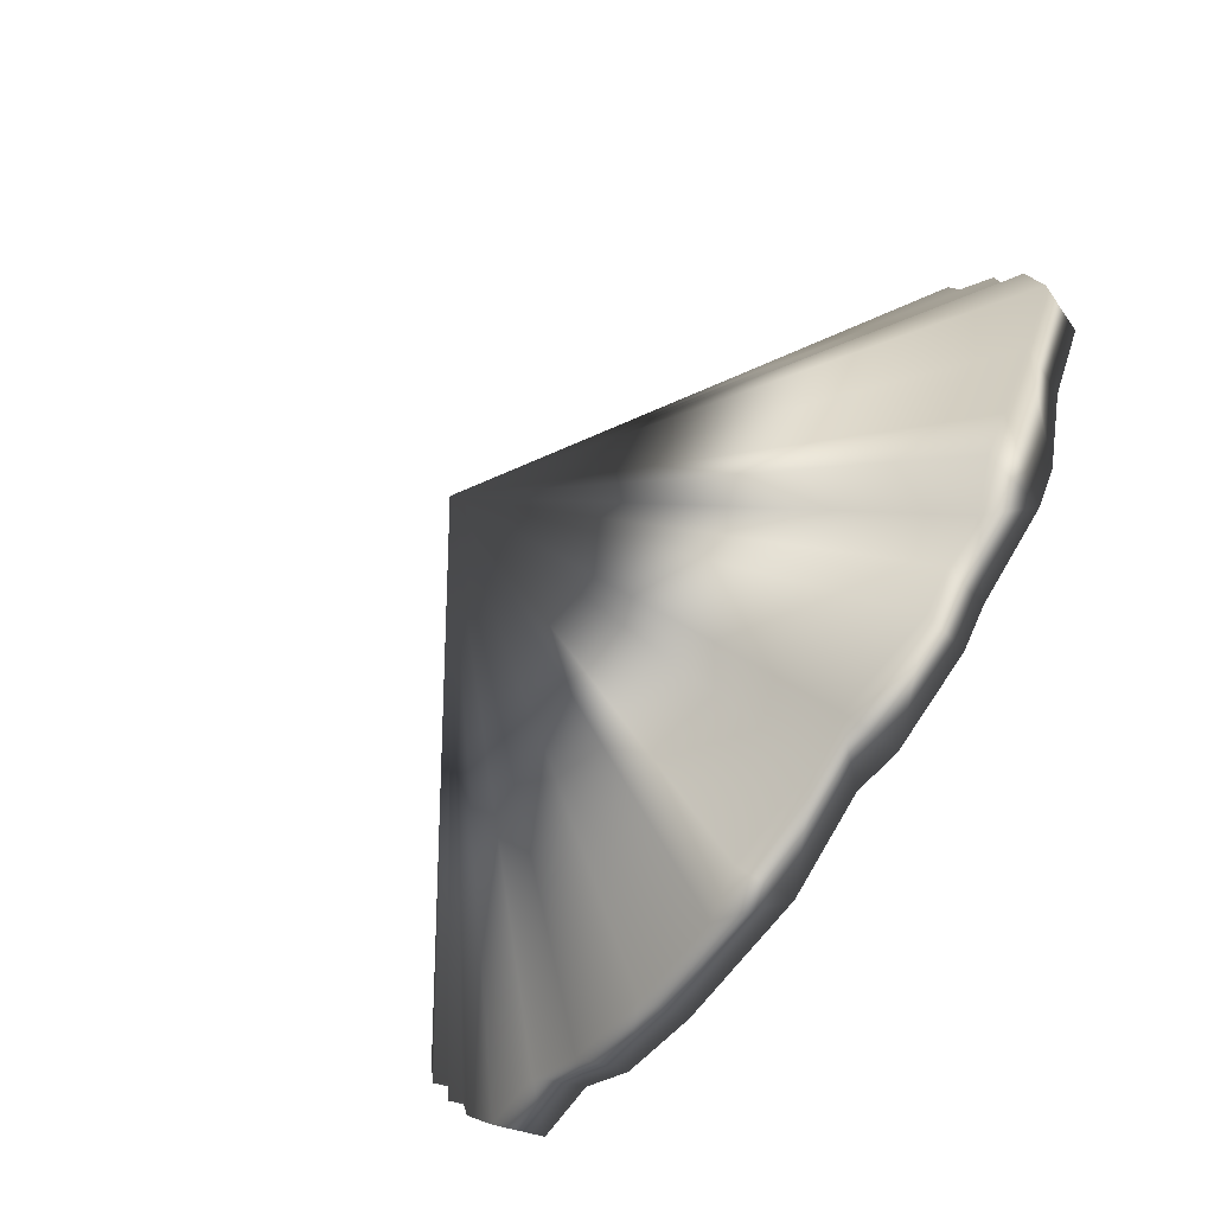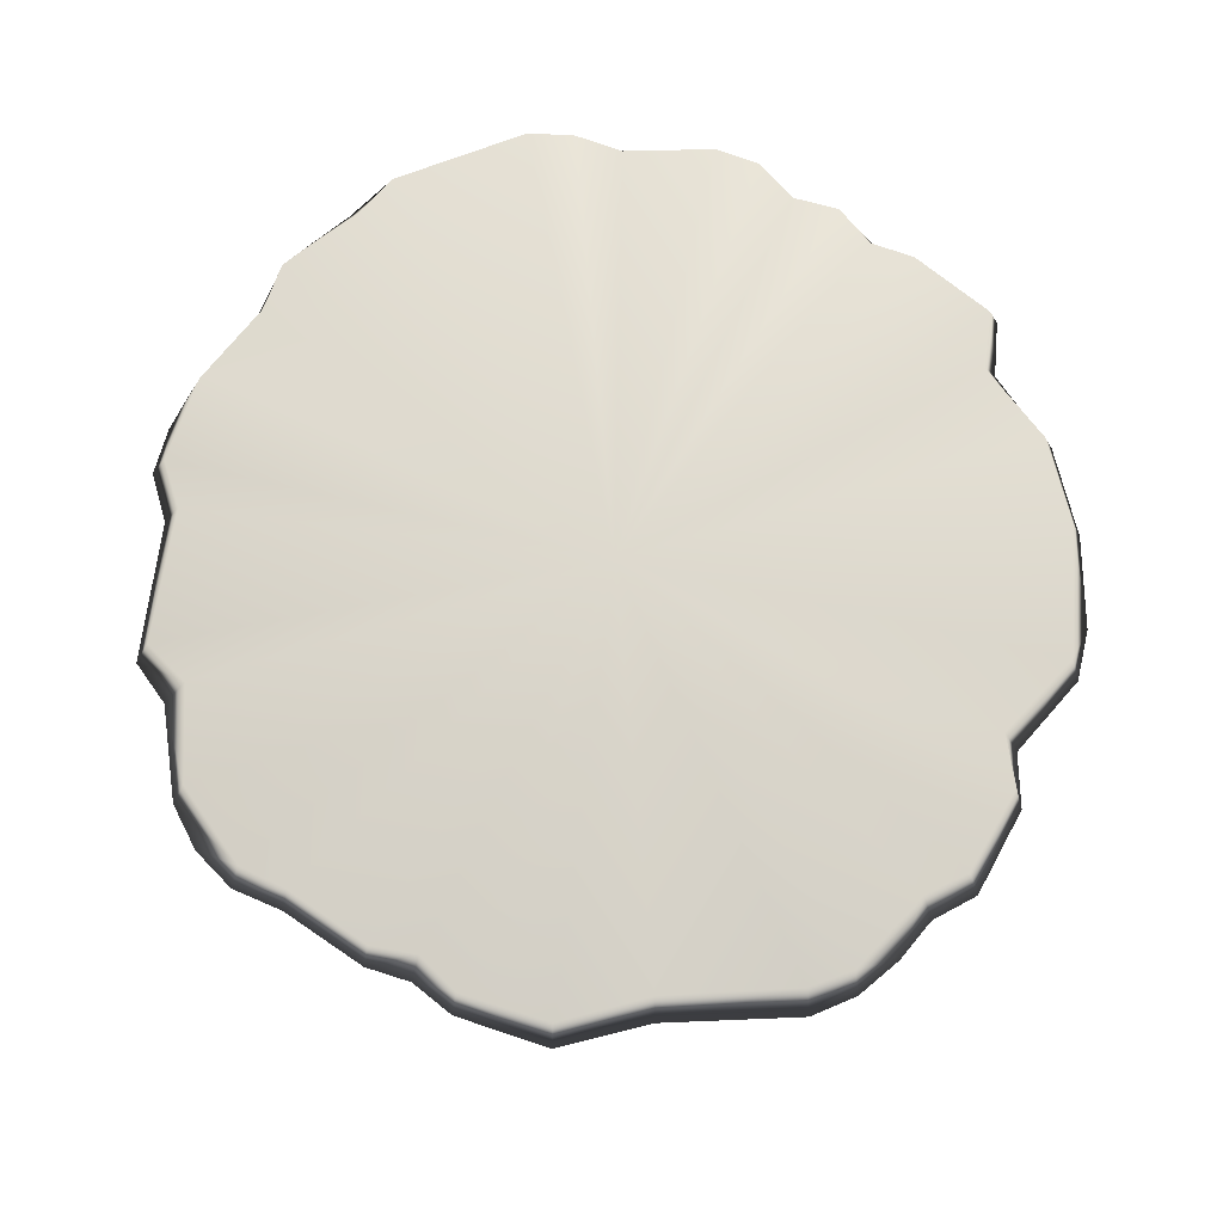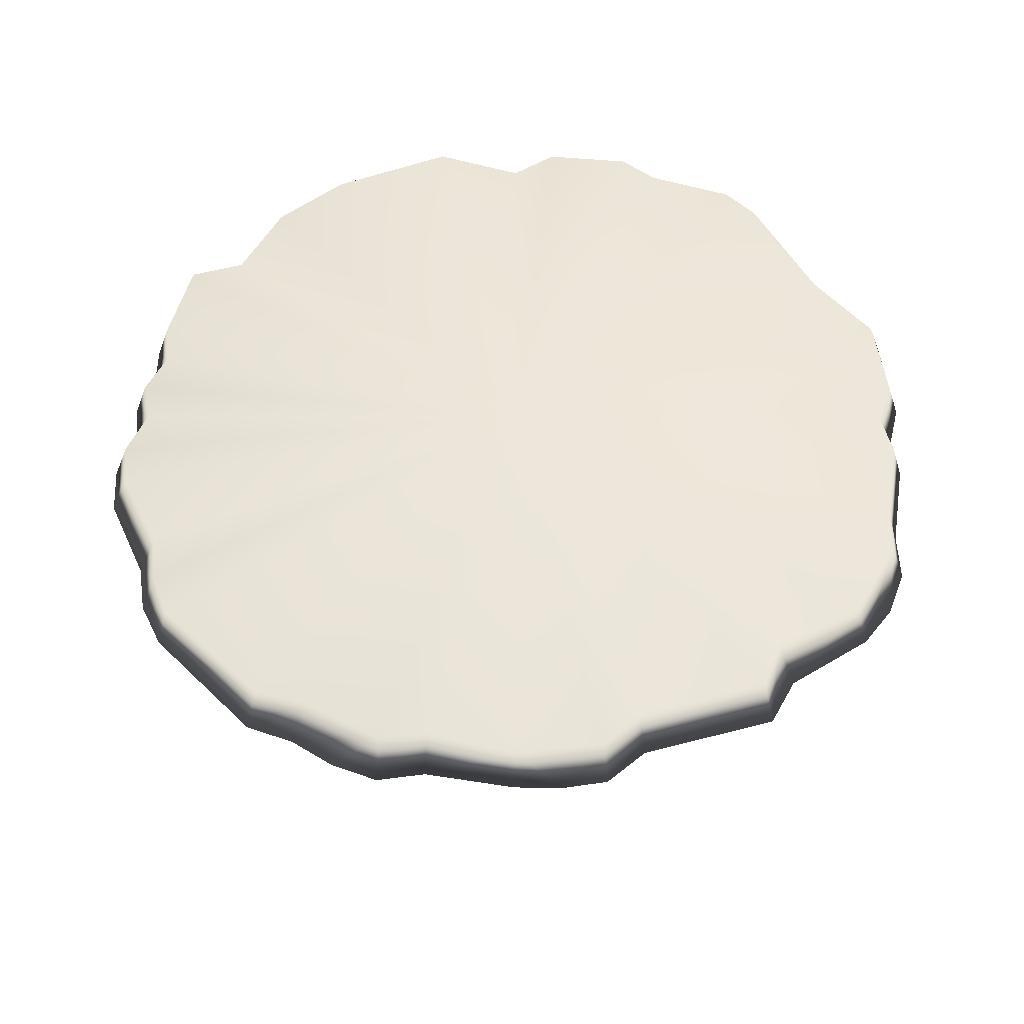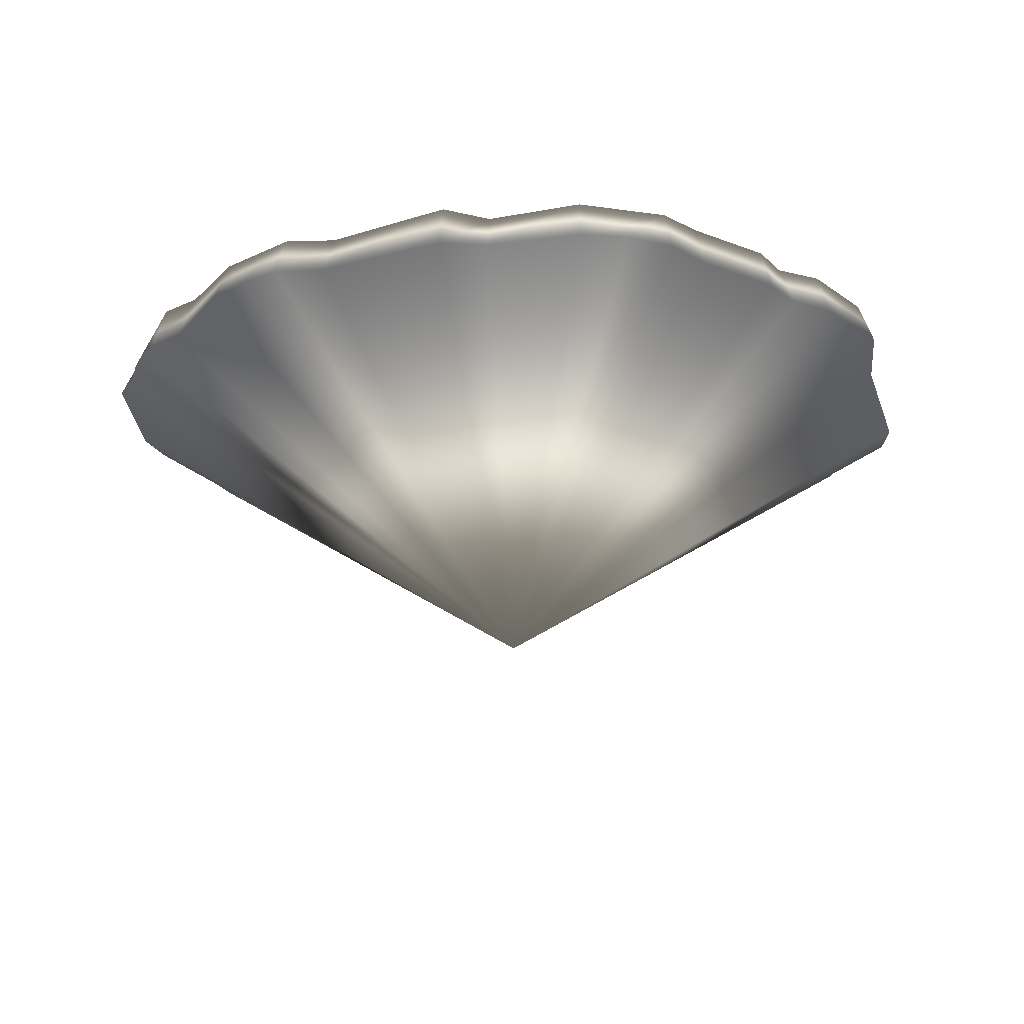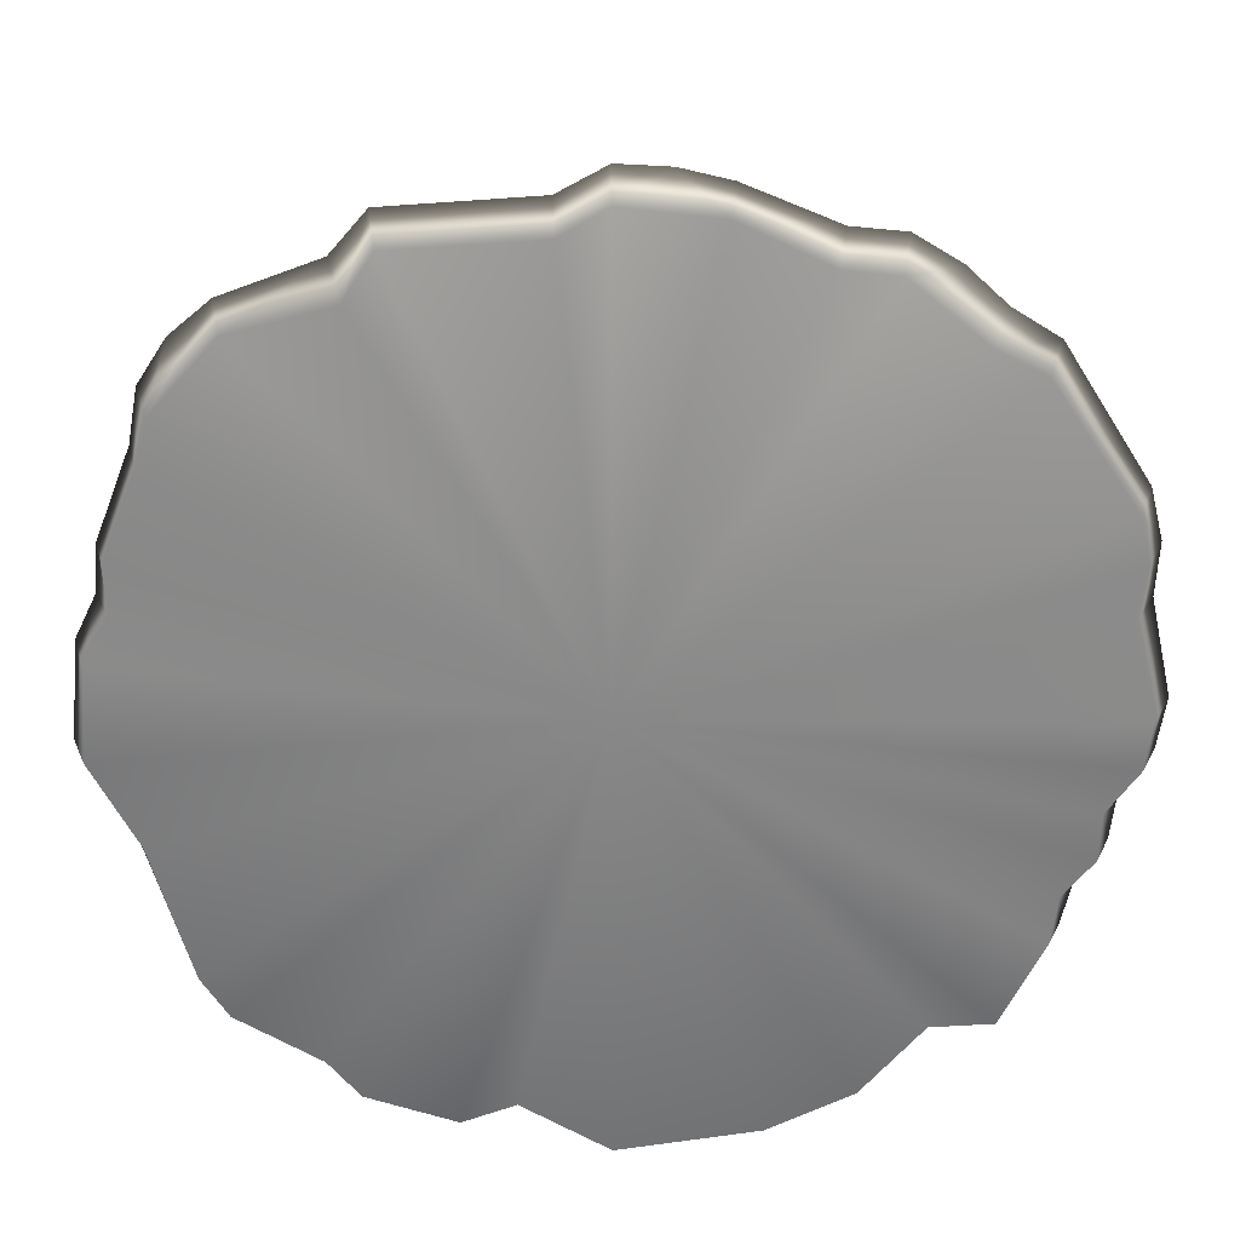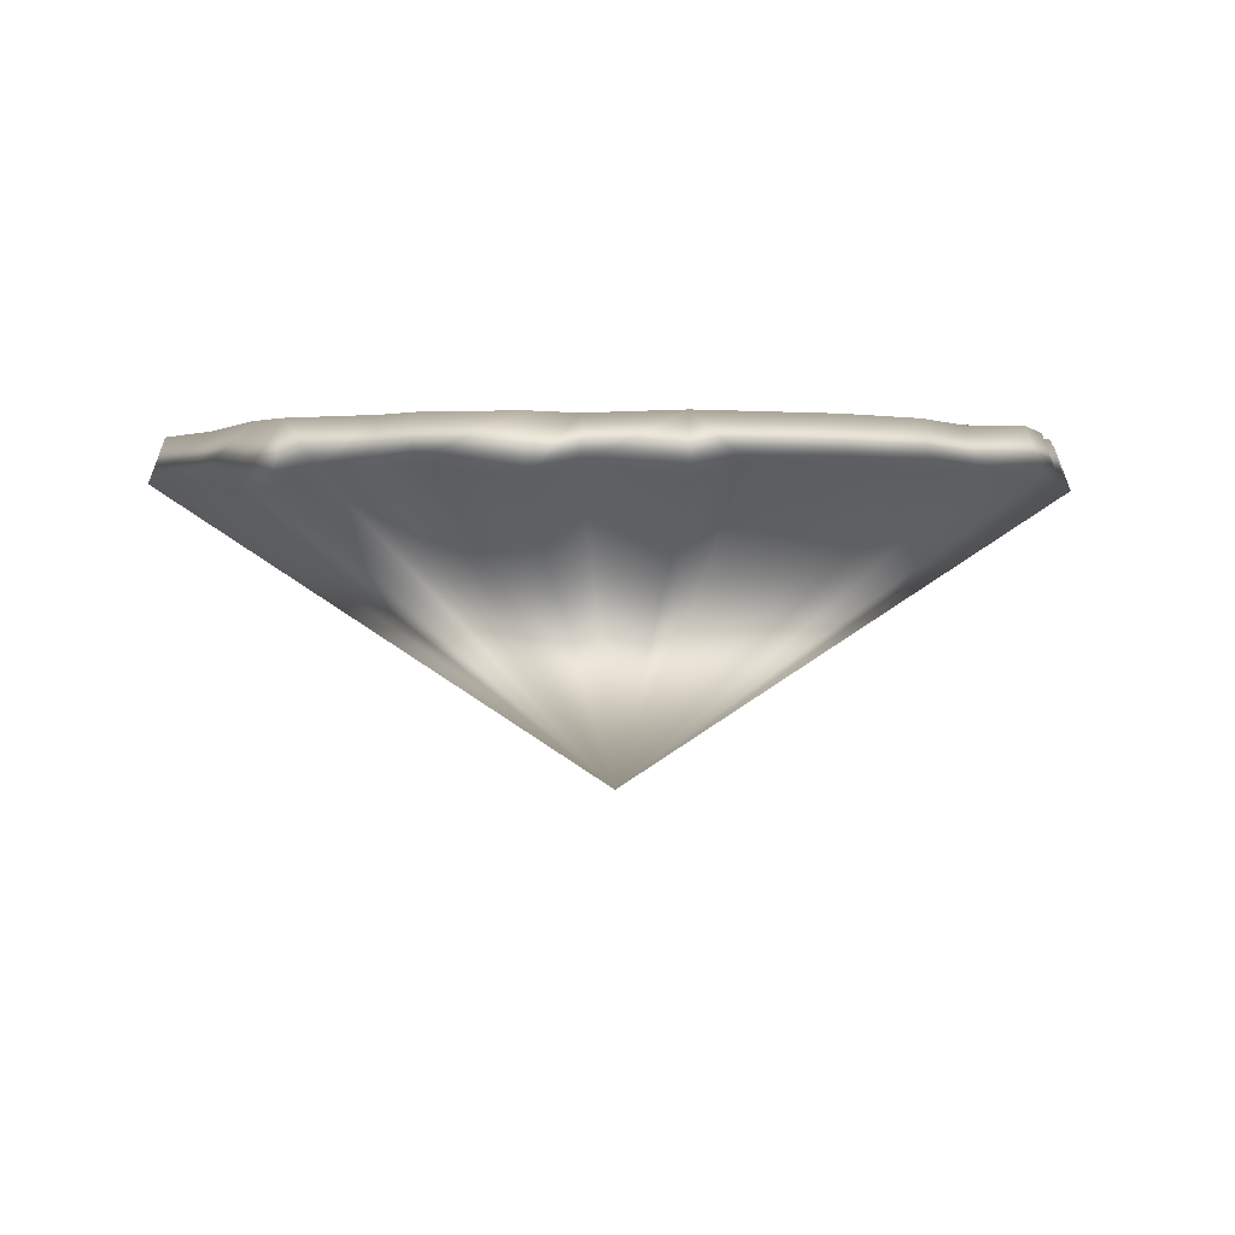
<metadata>
{"format":"obj","ext":"obj","renderer":"f3d","projection":"perspective","resolution":1024,"background":"white","views":[{"elev":-73.1,"azim":54.4,"up":"+Z"},{"elev":71.6,"azim":103.1,"up":"+Y"},{"elev":52.7,"azim":-11.9,"up":"+Y"},{"elev":-20.8,"azim":34.0,"up":"+Y"},{"elev":27.1,"azim":-179.1,"up":"+Z"},{"elev":-0.1,"azim":171.8,"up":"+Y"}]}
</metadata>
<code>
g valley_platform01_COL
v 1.832e-08 -0.06057 5.268e-09
v 4.25 -0.06191 -1.384
v 4.728 -0.06233 -0.4905
v 1.832e-08 -0.06057 5.268e-09
v 3.841 -0.0622 -2.796
v 4.25 -0.06191 -1.384
v 1.832e-08 -0.06057 5.268e-09
v 3.568 -0.06231 -3.214
v 3.841 -0.0622 -2.796
v 1.832e-08 -0.06057 5.268e-09
v 2.702 -0.06191 -3.719
v 3.568 -0.06231 -3.214
v -0.00749 -0.0624 -4.716
v 0.8958 -0.06165 -4.191
v 1.832e-08 -0.06057 5.268e-09
v 2.37 -0.06233 -4.113
v 2.702 -0.06191 -3.719
v 1.832e-08 -0.06057 5.268e-09
v 1.445 -0.06241 -4.406
v 2.37 -0.06233 -4.113
v 1.832e-08 -0.06057 5.268e-09
v 0.8958 -0.06165 -4.191
v 1.445 -0.06241 -4.406
v 1.832e-08 -0.06057 5.268e-09
v -1.445 -0.0622 -4.464
v -0.00749 -0.0624 -4.716
v 1.832e-08 -0.06057 5.268e-09
v -2.317 -0.06221 -4.019
v -1.445 -0.0622 -4.464
v 1.832e-08 -0.06057 5.268e-09
v -2.95 -0.06161 -3.261
v -2.317 -0.06221 -4.019
v -4.397 -0.06237 -1.427
v -4.083 -0.06181 -1.818
v 1.832e-08 -0.06057 5.268e-09
v -3.584 -0.06253 -3.213
v -2.95 -0.06161 -3.261
v 1.832e-08 -0.06057 5.268e-09
v -4.019 -0.06223 -2.33
v -3.584 -0.06253 -3.213
v 1.832e-08 -0.06057 5.268e-09
v -4.083 -0.06181 -1.818
v -4.019 -0.06223 -2.33
v -4.797 -0.06225 0.0005512
v -4.733 -0.06228 -0.4891
v -4.614 -0.06219 1.509
v -4.548 -0.0619 0.9692
v 1.832e-08 -0.06057 5.268e-09
v -4.415 -0.06178 -0.9344
v -4.397 -0.06237 -1.427
v 1.832e-08 -0.06057 5.268e-09
v -4.733 -0.06228 -0.4891
v -4.415 -0.06178 -0.9344
v 1.832e-08 -0.06057 5.268e-09
v -4.548 -0.0619 0.9692
v -4.797 -0.06225 0.0005512
v 1.832e-08 -0.06057 5.268e-09
v -4.526 -0.06224 2.014
v -4.614 -0.06219 1.509
v 1.832e-08 -0.06057 5.268e-09
v -3.661 -0.06229 3.292
v -4.526 -0.06224 2.014
v 1.832e-08 -0.06057 5.268e-09
v -3.186 -0.06199 3.536
v -3.661 -0.06229 3.292
v -0.9831 -0.06223 4.654
v -1.887 -0.06186 4.226
v 1.832e-08 -0.06057 5.268e-09
v -2.416 -0.06236 4.17
v -3.186 -0.06199 3.536
v 1.832e-08 -0.06057 5.268e-09
v -1.887 -0.06186 4.226
v -2.416 -0.06236 4.17
v -0.009131 -0.0624 4.763
v -0.9831 -0.06223 4.654
v 1.832e-08 -0.06057 5.268e-09
v 0.4652 -0.06185 4.477
v -0.009131 -0.0624 4.763
v 1.832e-08 -0.06057 5.268e-09
v 1.941 -0.06252 4.371
v 0.4652 -0.06185 4.477
v 1.832e-08 -0.06057 5.268e-09
v 2.241 -0.06164 3.892
v 1.941 -0.06252 4.371
v 4.654 -0.0623 0.4815
v 4.379 -0.06179 0.9292
v 1.832e-08 -0.06057 5.268e-09
v 3.265 -0.06235 3.613
v 2.241 -0.06164 3.892
v 1.832e-08 -0.06057 5.268e-09
v 3.929 -0.0623 2.865
v 3.265 -0.06235 3.613
v 1.832e-08 -0.06057 5.268e-09
v 4.046 -0.06194 2.346
v 3.929 -0.0623 2.865
v 1.832e-08 -0.06057 5.268e-09
v 4.4 -0.06224 1.433
v 4.046 -0.06194 2.346
v 1.832e-08 -0.06057 5.268e-09
v 4.379 -0.06179 0.9292
v 4.4 -0.06224 1.433
v 1.832e-08 -0.06057 5.268e-09
v 4.728 -0.06233 -0.4905
v 4.654 -0.0623 0.4815
v 4.728 -0.06233 -0.4905
v 4.902 -0.5458 -0.5138
v 4.654 -0.0623 0.4815
v 4.654 -0.0623 0.4815
v 4.805 -0.5459 0.5163
v -0.02106 -3.767 0.04785
v 4.579 -0.5459 0.9811
v 4.54 -0.5459 1.478
v 4.654 -0.0623 0.4815
v 4.379 -0.06179 0.9292
v 4.4 -0.06224 1.433
v 4.179 -0.5459 2.411
v 4.046 -0.06194 2.346
v 4.4 -0.06224 1.433
v 4.08 -0.5458 2.962
v 3.929 -0.0623 2.865
v 3.787 -0.5458 3.418
v 3.929 -0.0623 2.865
v 3.376 -0.5458 3.769
v 3.929 -0.0623 2.865
v 3.265 -0.06235 3.613
v 2.39 -0.5458 4.146
v 3.265 -0.06235 3.613
v 2.241 -0.06164 3.892
v 2.025 -0.5976 4.56
v 1.941 -0.06252 4.371
v 0.4941 -0.5459 4.694
v 0.00214 -0.5458 4.968
v 1.941 -0.06252 4.371
v 0.4652 -0.06185 4.477
v 0.4652 -0.06185 4.477
v -0.009131 -0.0624 4.763
v -0.5257 -0.5458 4.943
v -0.009131 -0.0624 4.763
v -0.9831 -0.06223 4.654
v -1.033 -0.5459 4.823
v -0.9831 -0.06223 4.654
v -1.963 -0.6149 4.414
v -0.9831 -0.06223 4.654
v -1.887 -0.06186 4.226
v -2.503 -0.6735 4.344
v -2.416 -0.06236 4.17
v -2.965 -0.6149 4.079
v -2.416 -0.06236 4.17
v -3.357 -0.5458 3.732
v -2.416 -0.06236 4.17
v -3.186 -0.06199 3.536
v -3.82 -0.5458 3.442
v -4.674 -0.5458 2.083
v -3.661 -0.06229 3.292
v -3.661 -0.06229 3.292
v -4.806 -0.5458 1.557
v -4.526 -0.06224 2.014
v -4.614 -0.06219 1.509
v -4.774 -0.5458 1.014
v -4.614 -0.06219 1.509
v -4.548 -0.0619 0.9692
v -4.797 -0.06225 0.0005512
v -4.996 -0.5458 0.005851
v -4.797 -0.06225 0.0005512
v -4.913 -0.5459 -0.5195
v -4.797 -0.06225 0.0005512
v -4.733 -0.06228 -0.4891
v -4.619 -0.5459 -0.9802
v -4.733 -0.06228 -0.4891
v -4.415 -0.06178 -0.9344
v -4.561 -0.5459 -1.477
v -4.397 -0.06237 -1.427
v -4.289 -0.5459 -1.902
v -4.178 -0.5459 -2.397
v -4.397 -0.06237 -1.427
v -4.083 -0.06181 -1.818
v -4.019 -0.06223 -2.33
v -3.706 -0.5459 -3.337
v -3.584 -0.06253 -3.213
v -3.086 -0.5459 -3.429
v -3.584 -0.06253 -3.213
v -2.95 -0.06161 -3.261
v -2.413 -0.5459 -4.158
v -2.317 -0.06221 -4.019
v -1.507 -0.5459 -4.614
v -2.317 -0.06221 -4.019
v -1.445 -0.0622 -4.464
v -0.5182 -0.5459 -4.866
v -1.445 -0.0622 -4.464
v 0.002354 -0.6787 -4.88
v -0.00749 -0.0624 -4.716
v 0.9251 -0.5459 -4.391
v 1.466 -0.6787 -4.558
v -0.00749 -0.0624 -4.716
v 0.8958 -0.06165 -4.191
v -0.00749 -0.0624 -4.716
v 1.445 -0.06241 -4.406
v 2.467 -0.5458 -4.275
v 1.445 -0.06241 -4.406
v 2.817 -0.5458 -3.877
v 2.37 -0.06233 -4.113
v 2.702 -0.06191 -3.719
v 3.275 -0.5458 -3.646
v 3.568 -0.06231 -3.214
v 3.688 -0.7119 -3.321
v 3.568 -0.06231 -3.214
v 3.997 -0.7119 -2.896
v 3.568 -0.06231 -3.214
v 3.841 -0.0622 -2.796
v 4.428 -0.5459 -1.438
v 3.841 -0.0622 -2.796
v 4.902 -0.5458 -0.5138
v 4.25 -0.06191 -1.384
v 4.728 -0.06233 -0.4905
v 1.445 -0.06241 -4.406
v 2.467 -0.5458 -4.275
v 2.37 -0.06233 -4.113
v -1.445 -0.0622 -4.464
v -0.5182 -0.5459 -4.866
v -0.00749 -0.0624 -4.716
v -4.019 -0.06223 -2.33
v -4.178 -0.5459 -2.397
v -3.584 -0.06253 -3.213
v -3.661 -0.06229 3.292
v -4.674 -0.5458 2.083
v -4.526 -0.06224 2.014
g valley_platform01_COL_0
f 3 2 1
f 6 5 4
f 9 8 7
f 12 11 10
f 14 13 10
f 17 16 15
f 20 19 18
f 23 22 21
f 26 25 24
f 29 28 27
f 32 31 30
f 34 33 30
f 37 36 35
f 40 39 38
f 43 42 41
f 45 44 41
f 47 46 41
f 50 49 48
f 53 52 51
f 56 55 54
f 59 58 57
f 62 61 60
f 65 64 63
f 67 66 63
f 70 69 68
f 73 72 71
f 75 74 71
f 78 77 76
f 81 80 79
f 84 83 82
f 86 85 82
f 89 88 87
f 92 91 90
f 95 94 93
f 98 97 96
f 101 100 99
f 104 103 102
f 107 106 105
f 109 106 108
f 106 109 110
f 109 111 110
f 111 112 110
f 111 109 113
f 114 111 113
f 112 111 114
f 115 112 114
f 112 116 110
f 116 112 117
f 117 112 118
f 119 116 117
f 116 119 110
f 120 119 117
f 119 121 110
f 121 119 122
f 121 123 110
f 123 121 124
f 125 123 124
f 123 126 110
f 126 123 127
f 128 126 127
f 126 129 110
f 129 126 128
f 130 129 128
f 129 131 110
f 131 132 110
f 131 129 133
f 134 131 133
f 132 131 135
f 136 132 135
f 132 137 110
f 137 132 138
f 139 137 138
f 137 140 110
f 140 137 141
f 140 142 110
f 142 140 143
f 144 142 143
f 145 142 144
f 142 145 110
f 146 145 144
f 145 147 110
f 147 145 148
f 147 149 110
f 149 147 150
f 151 149 150
f 149 152 110
f 152 149 151
f 152 153 110
f 154 152 151
f 153 152 155
f 153 156 110
f 156 153 157
f 158 156 157
f 156 159 110
f 159 156 160
f 161 159 160
f 162 159 161
f 159 163 110
f 163 159 164
f 163 165 110
f 165 163 166
f 167 165 166
f 165 168 110
f 168 165 169
f 170 168 169
f 168 171 110
f 171 168 170
f 172 171 170
f 171 173 110
f 173 174 110
f 173 171 175
f 176 173 175
f 174 173 176
f 177 174 176
f 174 178 110
f 178 174 179
f 178 180 110
f 180 178 181
f 182 180 181
f 183 180 182
f 180 183 110
f 184 183 182
f 183 185 110
f 185 183 186
f 187 185 186
f 185 188 110
f 188 185 189
f 188 190 110
f 190 188 191
f 190 192 110
f 192 193 110
f 192 190 194
f 193 192 195
f 195 192 196
f 197 193 195
f 193 198 110
f 198 193 199
f 198 200 110
f 200 198 201
f 202 200 201
f 203 200 202
f 200 203 110
f 204 203 202
f 203 205 110
f 205 203 206
f 205 207 110
f 207 205 208
f 209 207 208
f 207 210 110
f 210 207 211
f 210 212 110
f 213 210 211
f 212 210 213
f 214 212 213
f 217 216 215
f 220 219 218
f 223 222 221
f 226 225 224

</code>
